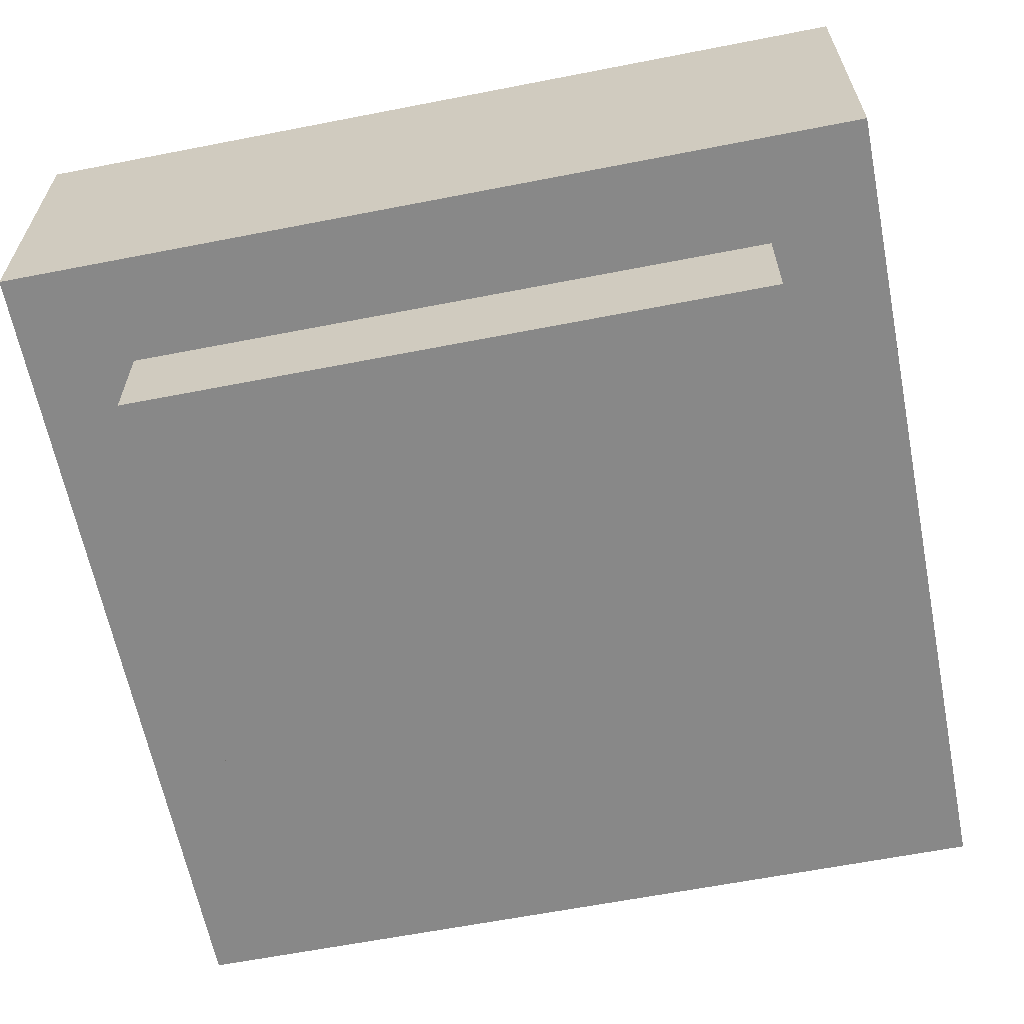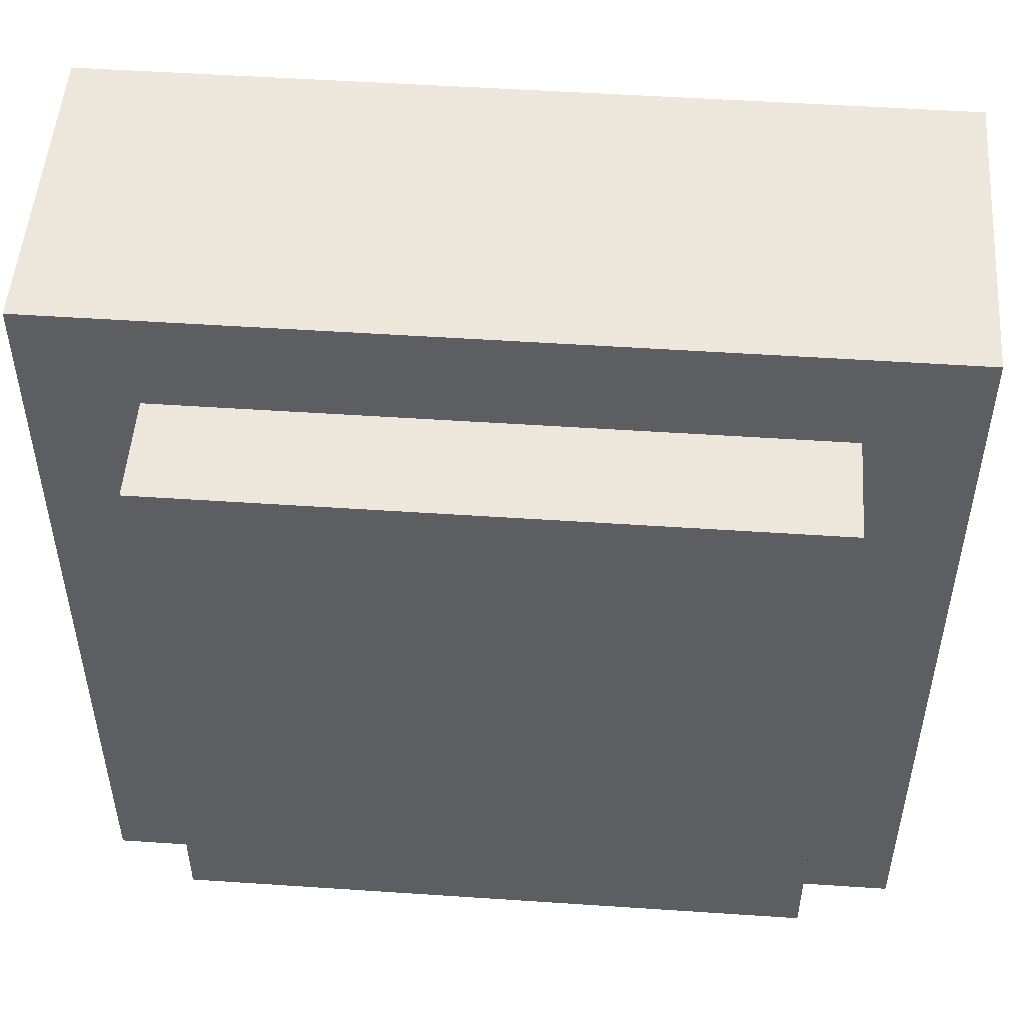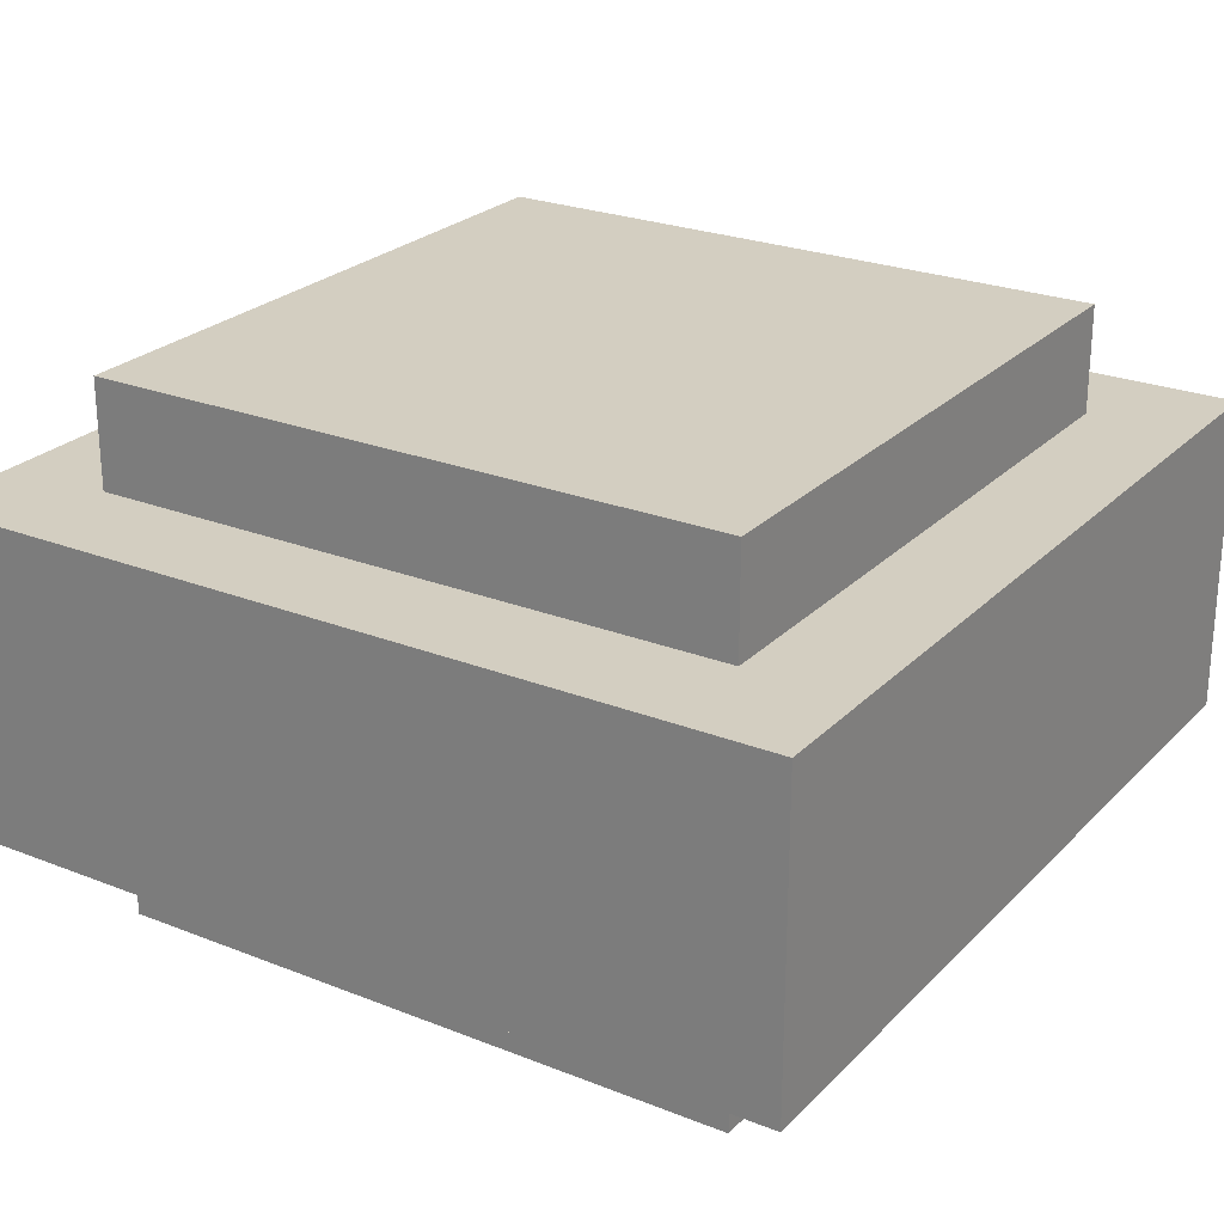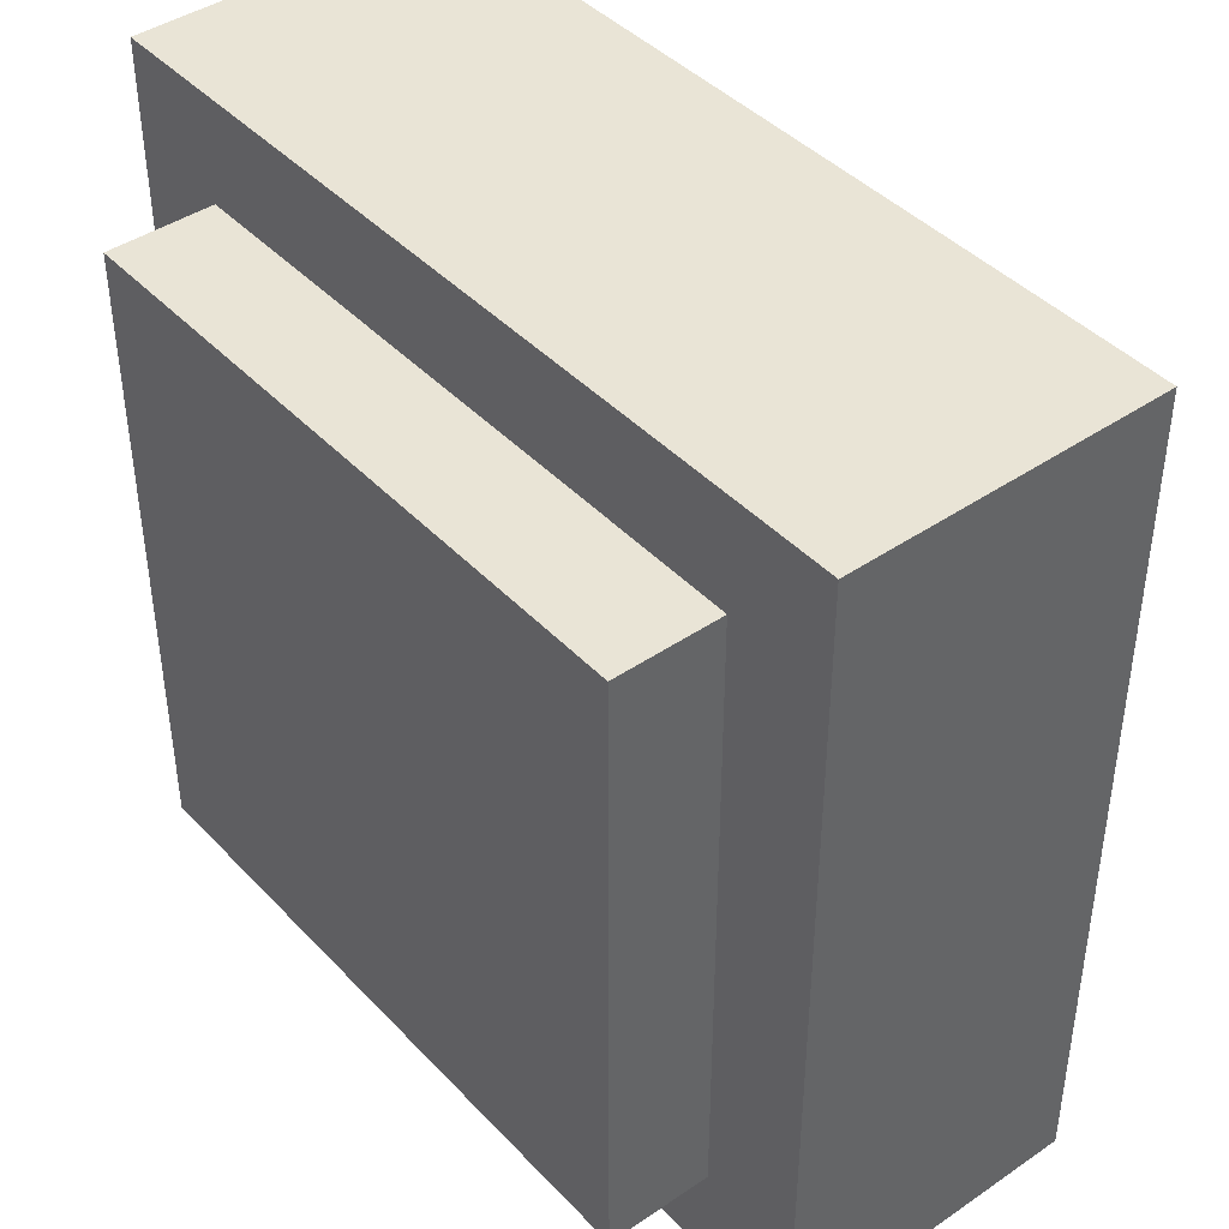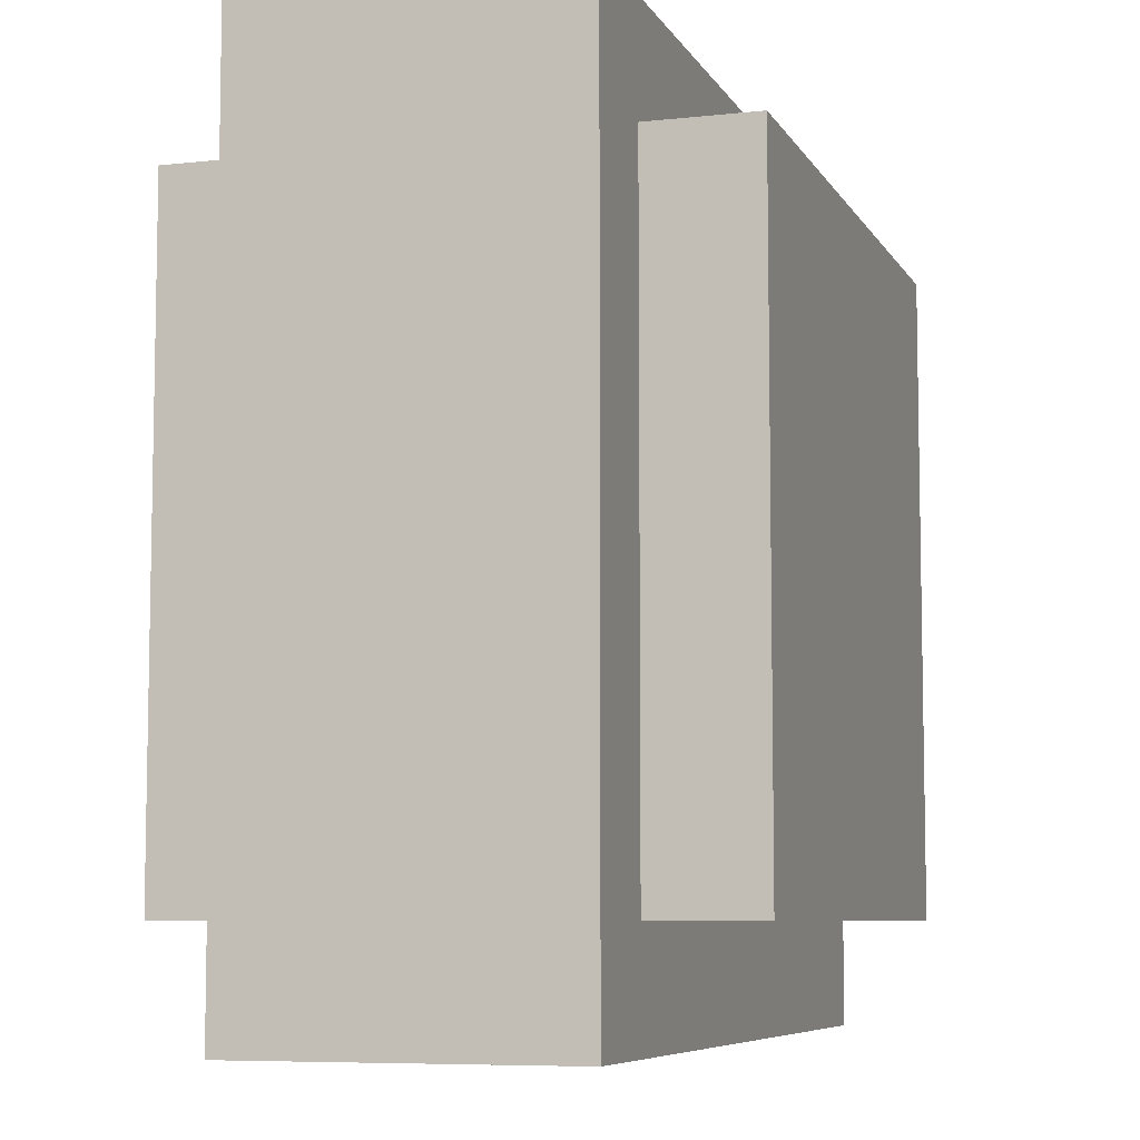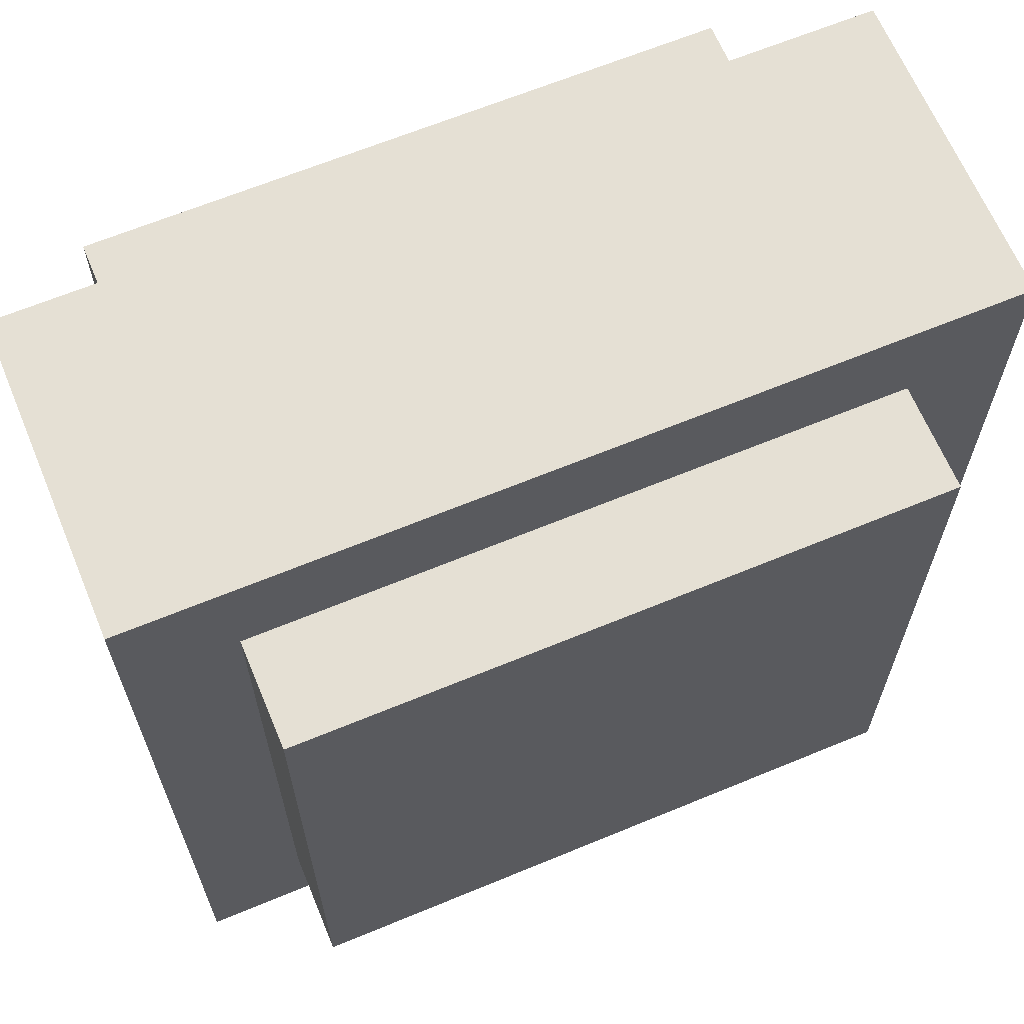
<metadata>
{"format":"obj","ext":"obj","renderer":"f3d","projection":"perspective","resolution":1024,"background":"white","views":[{"elev":-62.7,"azim":-78.8,"up":"+Y"},{"elev":50.8,"azim":-175.8,"up":"+Z"},{"elev":24.9,"azim":32.8,"up":"+Y"},{"elev":42.5,"azim":50.8,"up":"+Z"},{"elev":-7.2,"azim":-72.3,"up":"+Z"},{"elev":65.2,"azim":157.4,"up":"+Z"}]}
</metadata>
<code>
o Decoration - Desert - Stone - Variant4
v -24.1 0.1 -28.6
v -24.1 0.1 -28.7
v -24.1 0.1 -29.4
v -24.1 0.2 -29.3
v -24.1 0.2 -29.4
v -24.1 0.3 -28.7
v -24.1 0.3 -28.9
v -24.1 0.3 -29.1
v -24.1 0.3 -29.3
v -24.1 0.4 -28.6
v -24.1 0.4 -28.9
v -24.1 0.4 -29.1
v -24.1 0.4 -29.4
v -24 0 -28.7
v -24 0 -29
v -24 0 -29.1
v -24 0 -29.3
v -24 0.1 -28.7
v -24 0.1 -29
v -24 0.1 -29.1
v -24 0.1 -29.3
v -24 0.4 -28.7
v -24 0.4 -28.9
v -24 0.4 -29.1
v -24 0.4 -29.2
v -24 0.4 -29.3
v -24 0.5 -28.7
v -24 0.5 -29.2
v -24 0.5 -29.3
v -23.4 0 -28.7
v -23.4 0 -29
v -23.4 0 -29.3
v -23.4 0.1 -28.7
v -23.4 0.1 -28.9
v -23.4 0.1 -29
v -23.4 0.1 -29.2
v -23.4 0.1 -29.3
v -23.4 0.4 -28.7
v -23.4 0.4 -28.8
v -23.4 0.4 -28.9
v -23.4 0.4 -29
v -23.4 0.4 -29.1
v -23.4 0.4 -29.3
v -23.4 0.5 -28.7
v -23.4 0.5 -28.8
v -23.4 0.5 -28.9
v -23.4 0.5 -29
v -23.4 0.5 -29.3
v -23.3 0.1 -28.6
v -23.3 0.1 -28.7
v -23.3 0.1 -28.9
v -23.3 0.1 -29.2
v -23.3 0.1 -29.4
v -23.3 0.2 -28.7
v -23.3 0.2 -28.8
v -23.3 0.2 -28.9
v -23.3 0.2 -29.2
v -23.3 0.2 -29.3
v -23.3 0.3 -28.6
v -23.3 0.3 -28.8
v -23.3 0.3 -29.1
v -23.3 0.3 -29.2
v -23.3 0.3 -29.3
v -23.3 0.4 -28.6
v -23.3 0.4 -28.8
v -23.3 0.4 -29.1
v -23.3 0.4 -29.4
v -24.1 0.1 -28.6
v -24.1 0.4 -28.6
v -24 0.3 -28.6
v -24 0.4 -28.6
v -23.8 0.2 -28.6
v -23.8 0.3 -28.6
v -23.6 0.3 -28.6
v -23.6 0.4 -28.6
v -23.5 0.1 -28.6
v -23.5 0.2 -28.6
v -23.5 0.3 -28.6
v -23.5 0.4 -28.6
v -23.4 0.1 -28.6
v -23.4 0.3 -28.6
v -23.3 0.1 -28.6
v -23.3 0.3 -28.6
v -23.3 0.4 -28.6
v -24 0 -28.7
v -24 0.1 -28.7
v -24 0.4 -28.7
v -24 0.5 -28.7
v -23.9 0.4 -28.7
v -23.9 0.5 -28.7
v -23.8 0 -28.7
v -23.8 0.1 -28.7
v -23.7 0 -28.7
v -23.7 0.1 -28.7
v -23.6 0.4 -28.7
v -23.5 0 -28.7
v -23.5 0.1 -28.7
v -23.5 0.4 -28.7
v -23.4 0 -28.7
v -23.4 0.1 -28.7
v -23.4 0.4 -28.7
v -23.4 0.5 -28.7
v -24 0 -29.3
v -24 0.1 -29.3
v -24 0.4 -29.3
v -24 0.5 -29.3
v -23.8 0 -29.3
v -23.8 0.1 -29.3
v -23.6 0 -29.3
v -23.6 0.1 -29.3
v -23.5 0.1 -29.3
v -23.5 0.4 -29.3
v -23.5 0.5 -29.3
v -23.4 0 -29.3
v -23.4 0.1 -29.3
v -23.4 0.4 -29.3
v -23.4 0.5 -29.3
v -24.1 0.1 -29.4
v -24.1 0.2 -29.4
v -24.1 0.4 -29.4
v -24 0.2 -29.4
v -24 0.4 -29.4
v -23.9 0.2 -29.4
v -23.9 0.3 -29.4
v -23.6 0.1 -29.4
v -23.6 0.2 -29.4
v -23.6 0.3 -29.4
v -23.5 0.1 -29.4
v -23.5 0.2 -29.4
v -23.3 0.1 -29.4
v -23.3 0.4 -29.4
v -24 0 -28.7
v -23.8 0 -28.7
v -23.7 0 -28.7
v -23.5 0 -28.7
v -23.4 0 -28.7
v -23.8 0 -28.9
v -23.7 0 -28.9
v -24 0 -29
v -23.9 0 -29
v -23.5 0 -29
v -23.4 0 -29
v -24 0 -29.1
v -23.9 0 -29.1
v -23.7 0 -29.1
v -23.9 0 -29.2
v -23.8 0 -29.2
v -23.7 0 -29.2
v -23.6 0 -29.2
v -24 0 -29.3
v -23.8 0 -29.3
v -23.6 0 -29.3
v -23.4 0 -29.3
v -24.1 0.1 -28.6
v -23.5 0.1 -28.6
v -23.4 0.1 -28.6
v -23.3 0.1 -28.6
v -24.1 0.1 -28.7
v -24 0.1 -28.7
v -23.8 0.1 -28.7
v -23.7 0.1 -28.7
v -23.5 0.1 -28.7
v -23.4 0.1 -28.7
v -23.3 0.1 -28.7
v -23.4 0.1 -28.9
v -23.3 0.1 -28.9
v -24 0.1 -29
v -23.4 0.1 -29
v -24 0.1 -29.1
v -23.4 0.1 -29.2
v -23.3 0.1 -29.2
v -24 0.1 -29.3
v -23.8 0.1 -29.3
v -23.6 0.1 -29.3
v -23.5 0.1 -29.3
v -23.4 0.1 -29.3
v -24.1 0.1 -29.4
v -23.6 0.1 -29.4
v -23.5 0.1 -29.4
v -23.3 0.1 -29.4
v -24.1 0.4 -28.6
v -24 0.4 -28.6
v -23.6 0.4 -28.6
v -23.5 0.4 -28.6
v -23.3 0.4 -28.6
v -24 0.4 -28.7
v -23.9 0.4 -28.7
v -23.6 0.4 -28.7
v -23.5 0.4 -28.7
v -23.4 0.4 -28.7
v -23.4 0.4 -28.8
v -23.3 0.4 -28.8
v -24.1 0.4 -28.9
v -24 0.4 -28.9
v -23.4 0.4 -28.9
v -23.4 0.4 -29
v -24.1 0.4 -29.1
v -24 0.4 -29.1
v -23.4 0.4 -29.1
v -23.3 0.4 -29.1
v -24 0.4 -29.2
v -24 0.4 -29.3
v -23.5 0.4 -29.3
v -23.4 0.4 -29.3
v -24.1 0.4 -29.4
v -24 0.4 -29.4
v -23.3 0.4 -29.4
v -24 0.5 -28.7
v -23.9 0.5 -28.7
v -23.4 0.5 -28.7
v -23.7 0.5 -28.8
v -23.4 0.5 -28.8
v -23.9 0.5 -28.9
v -23.7 0.5 -28.9
v -23.4 0.5 -28.9
v -23.8 0.5 -29
v -23.7 0.5 -29
v -23.5 0.5 -29
v -23.4 0.5 -29
v -23.9 0.5 -29.1
v -23.8 0.5 -29.1
v -24 0.5 -29.2
v -23.9 0.5 -29.2
v -24 0.5 -29.3
v -23.5 0.5 -29.3
v -23.4 0.5 -29.3
f 4 3 2
f 5 3 4
f 6 2 1
f 6 4 2
f 7 4 6
f 8 4 7
f 9 5 4
f 9 4 8
f 10 6 1
f 10 7 6
f 11 8 7
f 11 7 10
f 12 9 8
f 12 8 11
f 13 5 9
f 13 9 12
f 18 15 14
f 19 16 15
f 19 15 18
f 20 17 16
f 20 16 19
f 21 17 20
f 27 23 22
f 27 24 23
f 27 25 24
f 28 26 25
f 28 25 27
f 29 26 28
f 30 31 33
f 33 31 34
f 31 32 35
f 34 31 35
f 35 32 36
f 36 32 37
f 38 39 44
f 39 40 45
f 44 39 45
f 40 41 46
f 45 40 46
f 42 43 47
f 46 41 47
f 41 42 47
f 47 43 48
f 49 50 54
f 50 51 54
f 54 51 55
f 51 52 56
f 55 51 56
f 52 53 57
f 56 52 57
f 57 53 58
f 54 55 59
f 49 54 59
f 55 56 60
f 59 55 60
f 56 57 60
f 60 57 61
f 57 58 62
f 61 57 62
f 58 53 63
f 62 58 63
f 59 60 64
f 60 61 65
f 64 60 65
f 61 62 66
f 65 61 66
f 62 63 66
f 63 53 67
f 66 63 67
f 70 69 68
f 71 69 70
f 72 70 68
f 73 71 70
f 73 70 72
f 74 73 72
f 74 71 73
f 75 71 74
f 76 72 68
f 77 74 72
f 77 72 76
f 78 75 74
f 78 74 77
f 79 75 78
f 80 77 76
f 80 78 77
f 80 79 78
f 81 79 80
f 82 81 80
f 83 79 81
f 83 81 82
f 84 79 83
f 89 88 87
f 90 88 89
f 91 86 85
f 92 86 91
f 93 92 91
f 94 92 93
f 95 90 89
f 96 94 93
f 97 94 96
f 98 90 95
f 99 97 96
f 100 97 99
f 101 90 98
f 102 90 101
f 103 104 107
f 107 104 108
f 107 108 109
f 109 108 110
f 109 110 111
f 105 106 112
f 112 106 113
f 109 111 114
f 114 111 115
f 112 113 116
f 116 113 117
f 118 119 121
f 119 120 121
f 121 120 122
f 118 121 123
f 121 122 123
f 123 122 124
f 118 123 125
f 123 124 126
f 125 123 126
f 124 122 127
f 126 124 127
f 125 126 128
f 126 127 129
f 128 126 129
f 128 129 130
f 127 122 131
f 130 129 131
f 129 127 131
f 137 133 132
f 137 134 133
f 138 135 134
f 138 134 137
f 139 137 132
f 139 138 137
f 140 138 139
f 141 136 135
f 141 138 140
f 141 135 138
f 142 136 141
f 143 140 139
f 144 141 140
f 144 140 143
f 144 142 141
f 145 142 144
f 146 144 143
f 146 145 144
f 147 145 146
f 148 142 145
f 148 145 147
f 149 142 148
f 150 147 146
f 150 146 143
f 151 149 148
f 151 147 150
f 151 148 147
f 152 142 149
f 152 149 151
f 153 142 152
f 158 155 154
f 159 155 158
f 160 155 159
f 161 155 160
f 162 156 155
f 162 155 161
f 163 157 156
f 163 156 162
f 164 157 163
f 165 164 163
f 166 164 165
f 167 159 158
f 168 166 165
f 169 167 158
f 170 166 168
f 171 166 170
f 172 169 158
f 176 171 170
f 177 172 158
f 177 173 172
f 177 174 173
f 178 175 174
f 178 174 177
f 179 176 175
f 179 175 178
f 180 171 176
f 180 176 179
f 181 182 186
f 182 183 186
f 186 183 187
f 183 184 188
f 187 183 188
f 184 185 189
f 188 184 189
f 189 185 190
f 190 185 191
f 191 185 192
f 181 186 193
f 193 186 194
f 191 192 195
f 195 192 196
f 193 194 197
f 197 194 198
f 196 192 199
f 199 192 200
f 197 198 201
f 197 201 202
f 199 200 204
f 197 202 205
f 202 203 206
f 205 202 206
f 203 204 206
f 204 200 207
f 206 204 207
f 209 210 211
f 211 210 212
f 208 209 213
f 209 211 213
f 211 212 214
f 213 211 214
f 214 212 215
f 213 214 216
f 214 215 217
f 216 214 217
f 217 215 218
f 218 215 219
f 208 213 220
f 213 216 220
f 216 217 221
f 220 216 221
f 217 218 221
f 208 220 222
f 220 221 223
f 222 220 223
f 222 223 224
f 218 219 225
f 224 223 225
f 221 218 225
f 223 221 225
f 225 219 226

</code>
